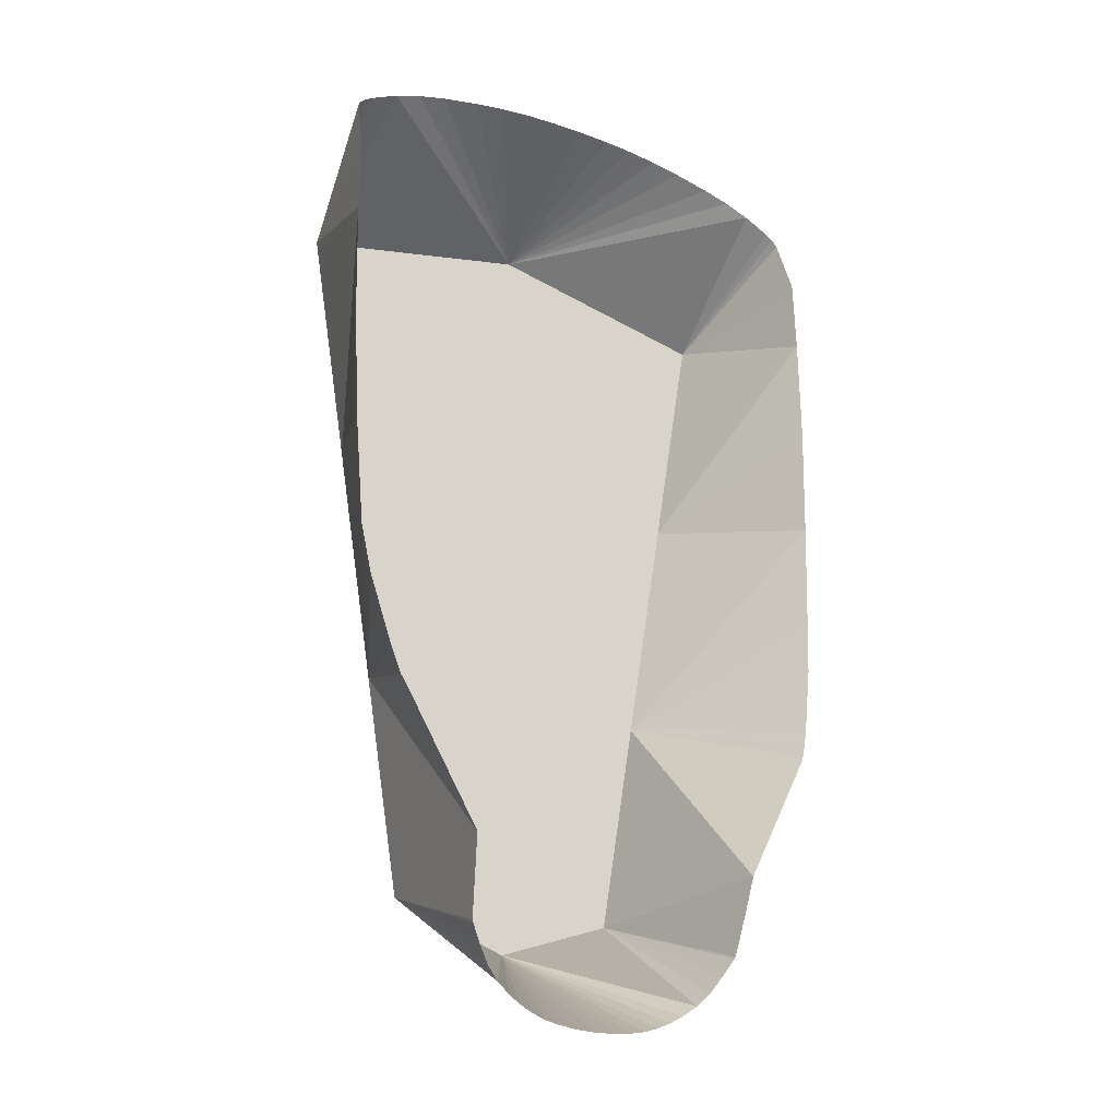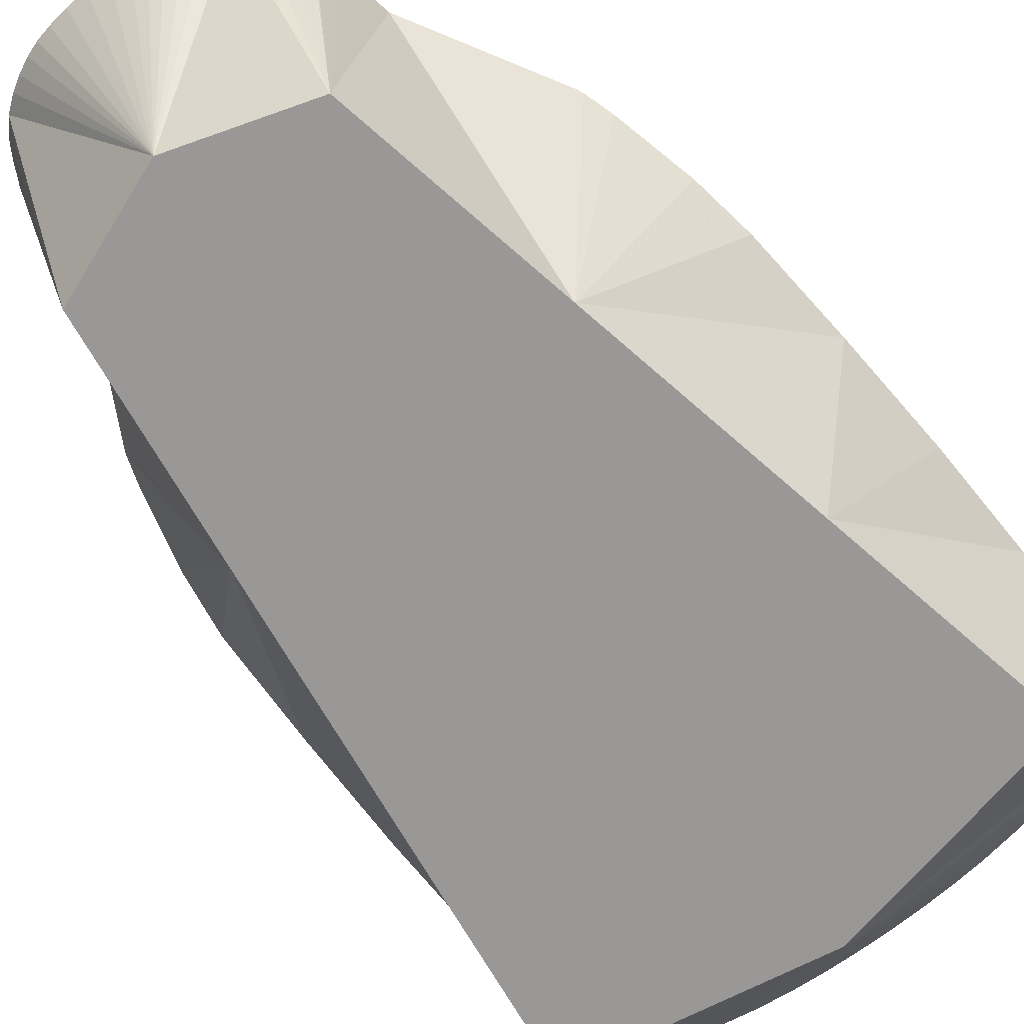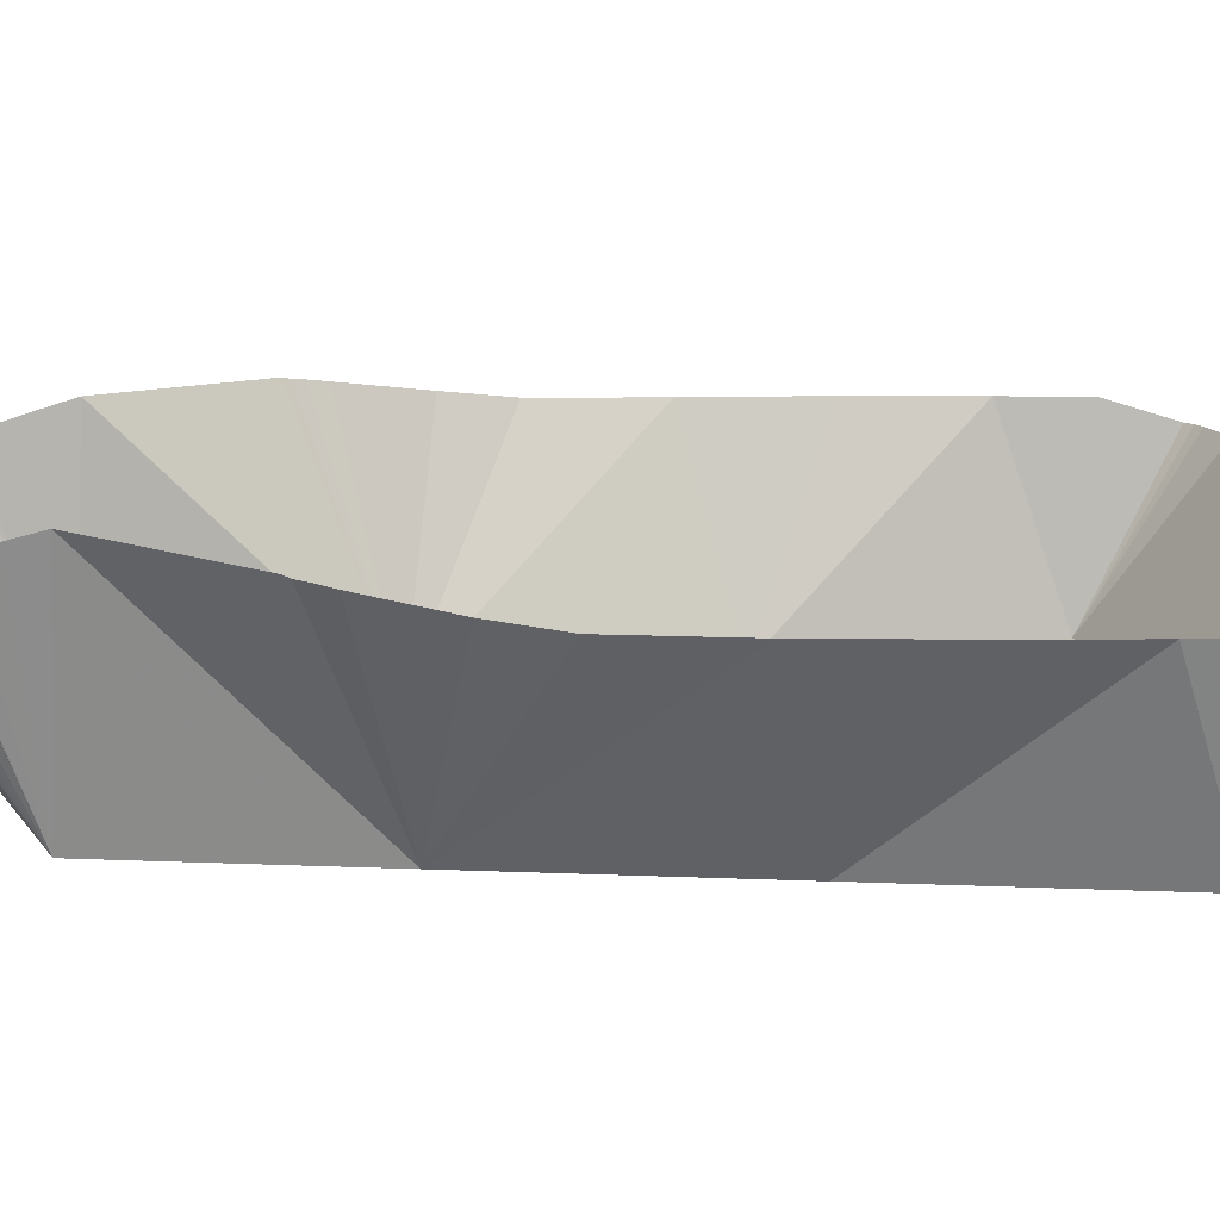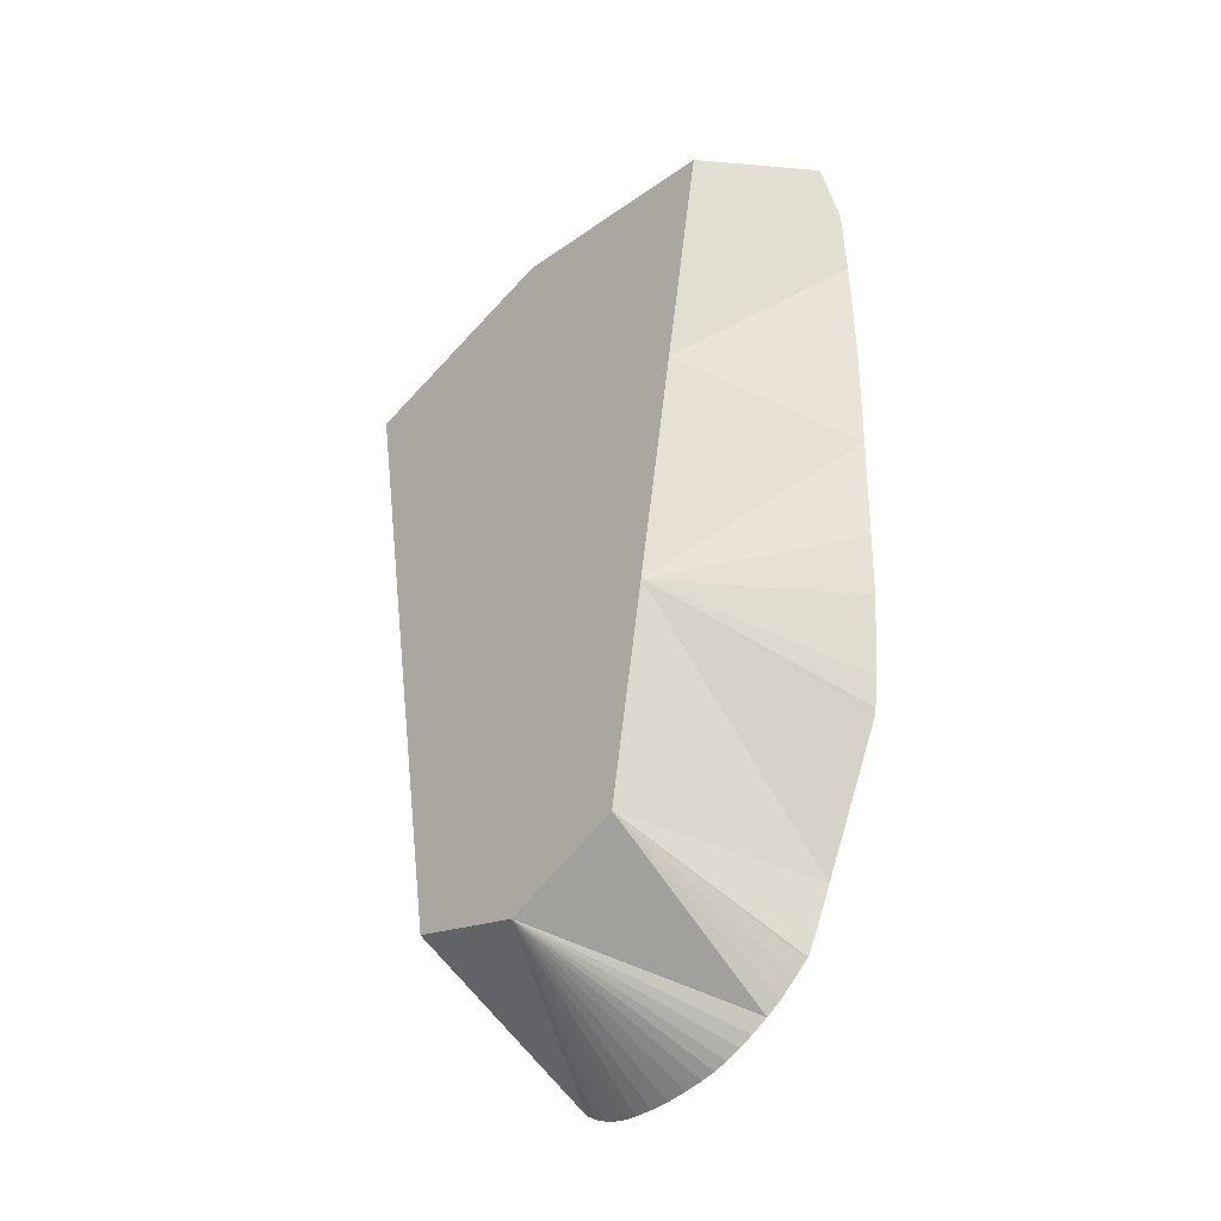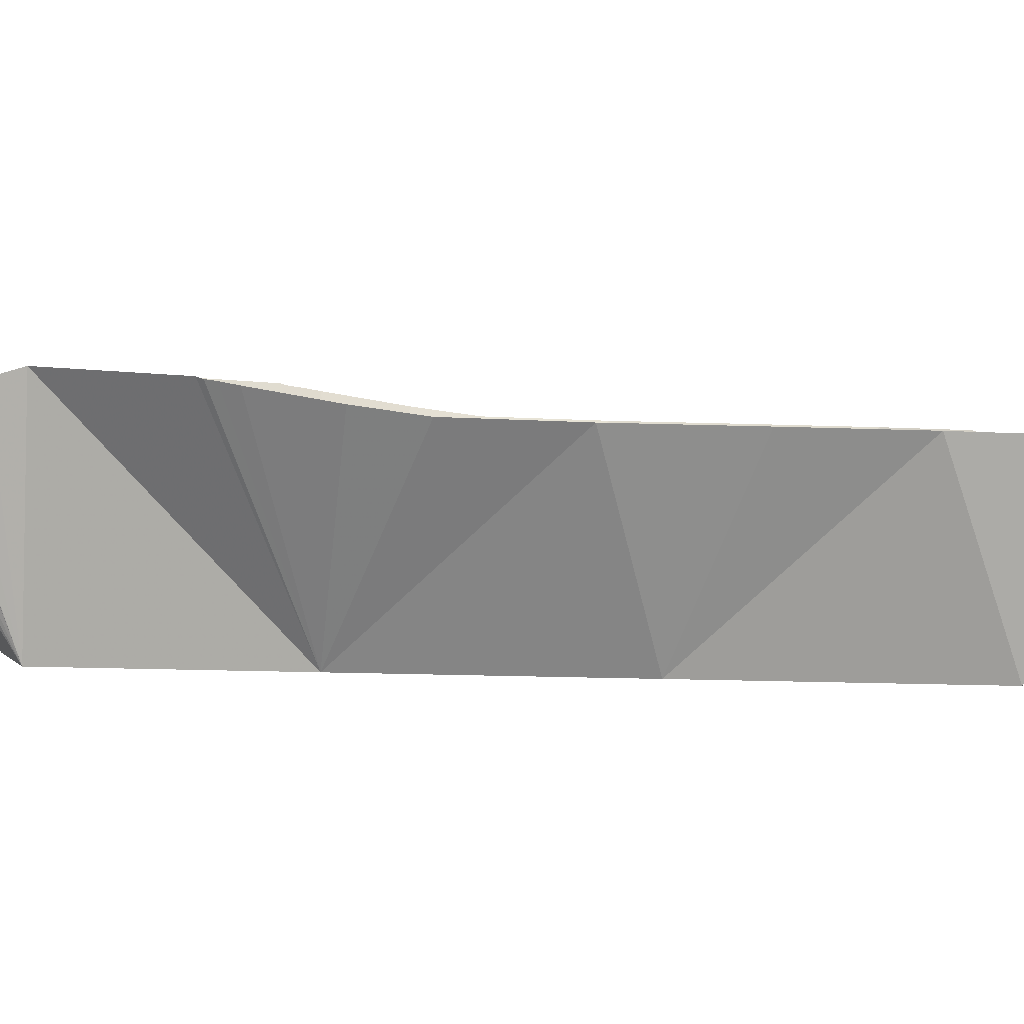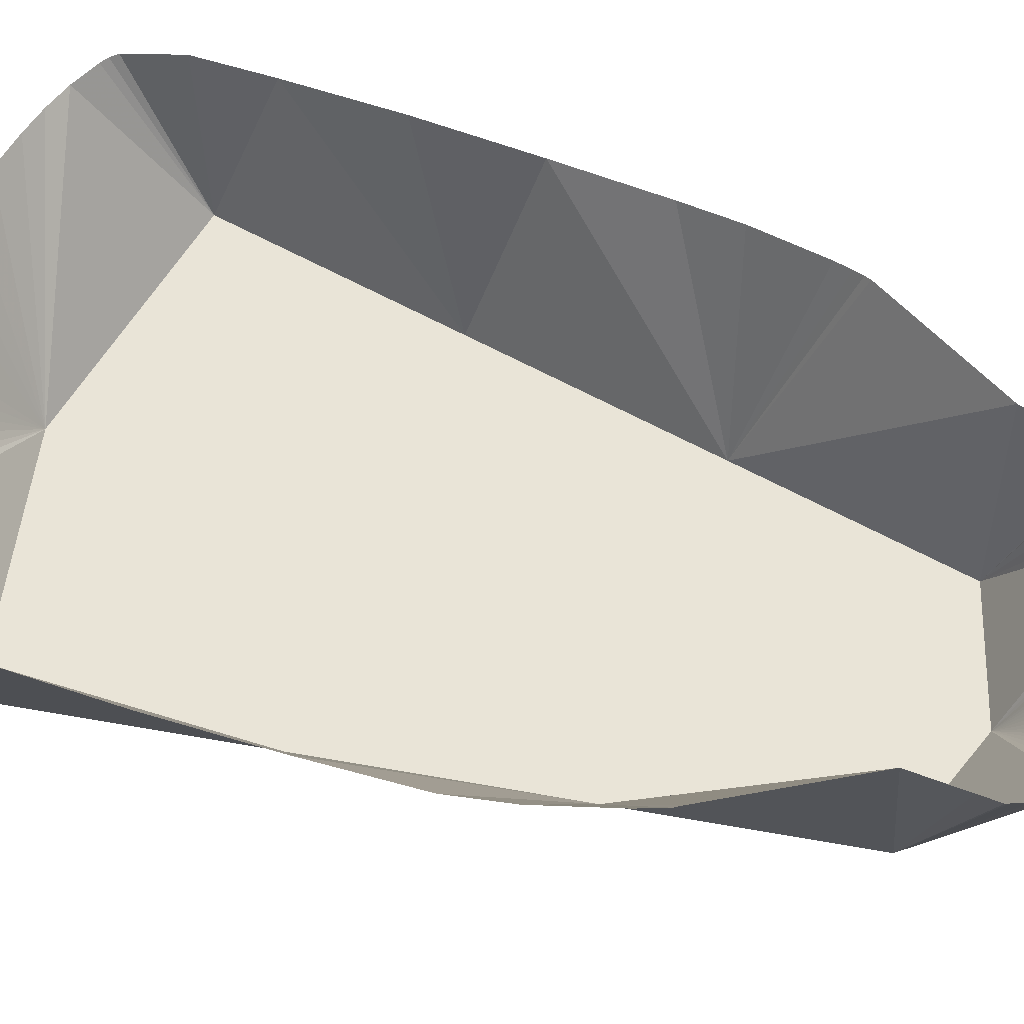
<metadata>
{"format":"obj","ext":"obj","renderer":"f3d","projection":"perspective","resolution":1024,"background":"white","views":[{"elev":-22.7,"azim":148.0,"up":"+Z"},{"elev":-68.6,"azim":-141.1,"up":"+Y"},{"elev":17.9,"azim":-95.0,"up":"+Y"},{"elev":-40.5,"azim":48.1,"up":"+Z"},{"elev":1.9,"azim":-87.2,"up":"+Y"},{"elev":61.2,"azim":109.8,"up":"+Y"}]}
</metadata>
<code>
g model_car_104_interior_LOD1
v 0.2693 0.9383 -1.957
v 1.431e-06 0.4379 -1.731
v 0.2321 0.9337 -1.978
v 0.3108 0.9465 -1.927
v 0.3462 0.4379 -1.61
v 0.3462 0.9576 -1.891
v 0.3795 0.9729 -1.844
v 0.1915 0.9305 -1.996
v 0.1537 0.928 -2.008
v 0.1117 0.9262 -2.015
v 0.05862 0.925 -2.021
v 1.431e-06 0.9245 -2.024
v 0.4065 0.9875 -1.799
v 0.4094 0.9878 -1.795
v 0.4112 0.9902 -1.79
v 0.4187 1.008 -1.731
v 0.4263 1.028 -1.663
v 0.4353 1.051 -1.577
v 0.4512 0.4379 -0.9852
v 0.643 1.027 -1.205
v 0.6513 1.022 -1.188
v 0.6604 1.018 -1.159
v 0.6746 1.009 -1.113
v 0.7248 0.9729 -0.9031
v 0.7495 0.9491 -0.7354
v 0.7667 0.9385 -0.4283
v 0.5659 0.4379 -0.3025
v 0.7789 0.931 -0.09557
v 0.7803 0.9231 0.2189
v 0.6806 0.4379 0.3802
v 0.7775 0.916 0.4383
v 0.763 0.8634 0.6093
v 0.7443 0.8642 0.6271
v 0.7222 0.8646 0.6408
v 0.6421 0.8654 0.6783
v 1.431e-06 0.4379 0.5165
v 0.5633 0.8656 0.7054
v 0.4813 0.8659 0.7262
v 0.3695 0.8664 0.7481
v 0.2761 0.8674 0.7615
v 0.1837 0.8683 0.7702
v 0.09539 0.8685 0.7748
v 1.431e-06 0.8684 0.7764
v 1.431e-06 0.4379 -0.2544
v 0.5659 0.4379 -0.3025
v 0.6806 0.4379 0.3802
v 1.431e-06 0.4379 0.5165
v 1.431e-06 0.4379 -1.025
v 0.4512 0.4379 -0.9852
v 1.431e-06 0.4379 -1.731
v 0.3462 0.4379 -1.61
v -0.2693 0.9383 -1.957
v -0.2321 0.9337 -1.978
v 1.431e-06 0.4379 -1.731
v -0.3108 0.9465 -1.927
v -0.3462 0.4379 -1.61
v -0.3462 0.9576 -1.891
v -0.3795 0.9729 -1.844
v -0.1915 0.9305 -1.996
v -0.1537 0.928 -2.008
v -0.1117 0.9262 -2.015
v -0.05862 0.925 -2.021
v 1.431e-06 0.9245 -2.024
v -0.4065 0.9875 -1.799
v -0.4094 0.9878 -1.795
v -0.4112 0.9902 -1.79
v -0.4187 1.008 -1.731
v -0.4263 1.028 -1.663
v -0.4353 1.051 -1.577
v -0.4512 0.4379 -0.9852
v -0.643 1.027 -1.205
v -0.6513 1.022 -1.188
v -0.6604 1.018 -1.159
v -0.6746 1.009 -1.113
v -0.7248 0.9729 -0.9031
v -0.7495 0.9491 -0.7354
v -0.7667 0.9385 -0.4283
v -0.5659 0.4379 -0.3025
v -0.7789 0.931 -0.09557
v -0.7803 0.9231 0.2189
v -0.6806 0.4379 0.3802
v -0.7775 0.916 0.4383
v -0.763 0.8634 0.6093
v -0.7443 0.8642 0.6271
v -0.7222 0.8646 0.6408
v -0.6421 0.8654 0.6783
v 1.431e-06 0.4379 0.5165
v -0.5633 0.8656 0.7054
v -0.4813 0.8659 0.7262
v -0.3695 0.8664 0.7481
v -0.2761 0.8674 0.7615
v -0.1837 0.8683 0.7702
v -0.09539 0.8685 0.7748
v 1.431e-06 0.8684 0.7764
v 1.431e-06 0.4379 -0.2544
v 1.431e-06 0.4379 0.5165
v -0.6806 0.4379 0.3802
v -0.5659 0.4379 -0.3025
v 1.431e-06 0.4379 -1.025
v -0.4512 0.4379 -0.9852
v 1.431e-06 0.4379 -1.731
v -0.3462 0.4379 -1.61
g model_car_104_interior_LOD1_0
f 3 2 1
f 1 2 4
f 2 5 4
f 4 5 6
f 6 5 7
f 8 2 3
f 9 2 8
f 10 2 9
f 11 2 10
f 12 2 11
f 13 7 5
f 14 13 5
f 14 5 15
f 5 16 15
f 16 5 17
f 5 18 17
f 5 19 18
f 19 20 18
f 20 19 21
f 21 19 22
f 22 19 23
f 23 19 24
f 24 19 25
f 25 19 26
f 19 27 26
f 26 27 28
f 28 27 29
f 27 30 29
f 29 30 31
f 30 32 31
f 32 30 33
f 33 30 34
f 34 30 35
f 30 36 35
f 35 36 37
f 37 36 38
f 38 36 39
f 39 36 40
f 40 36 41
f 41 36 42
f 42 36 43
f 46 45 44
f 47 46 44
f 44 45 48
f 45 49 48
f 48 49 50
f 49 51 50
f 54 53 52
f 54 52 55
f 56 54 55
f 56 55 57
f 56 57 58
f 54 59 53
f 54 60 59
f 54 61 60
f 54 62 61
f 54 63 62
f 58 64 56
f 64 65 56
f 56 65 66
f 67 56 66
f 56 67 68
f 69 56 68
f 70 56 69
f 71 70 69
f 70 71 72
f 70 72 73
f 70 73 74
f 70 74 75
f 70 75 76
f 70 76 77
f 78 70 77
f 78 77 79
f 78 79 80
f 81 78 80
f 81 80 82
f 83 81 82
f 81 83 84
f 81 84 85
f 81 85 86
f 87 81 86
f 87 86 88
f 87 88 89
f 87 89 90
f 87 90 91
f 87 91 92
f 87 92 93
f 87 93 94
f 97 96 95
f 98 97 95
f 98 95 99
f 100 98 99
f 100 99 101
f 102 100 101

</code>
